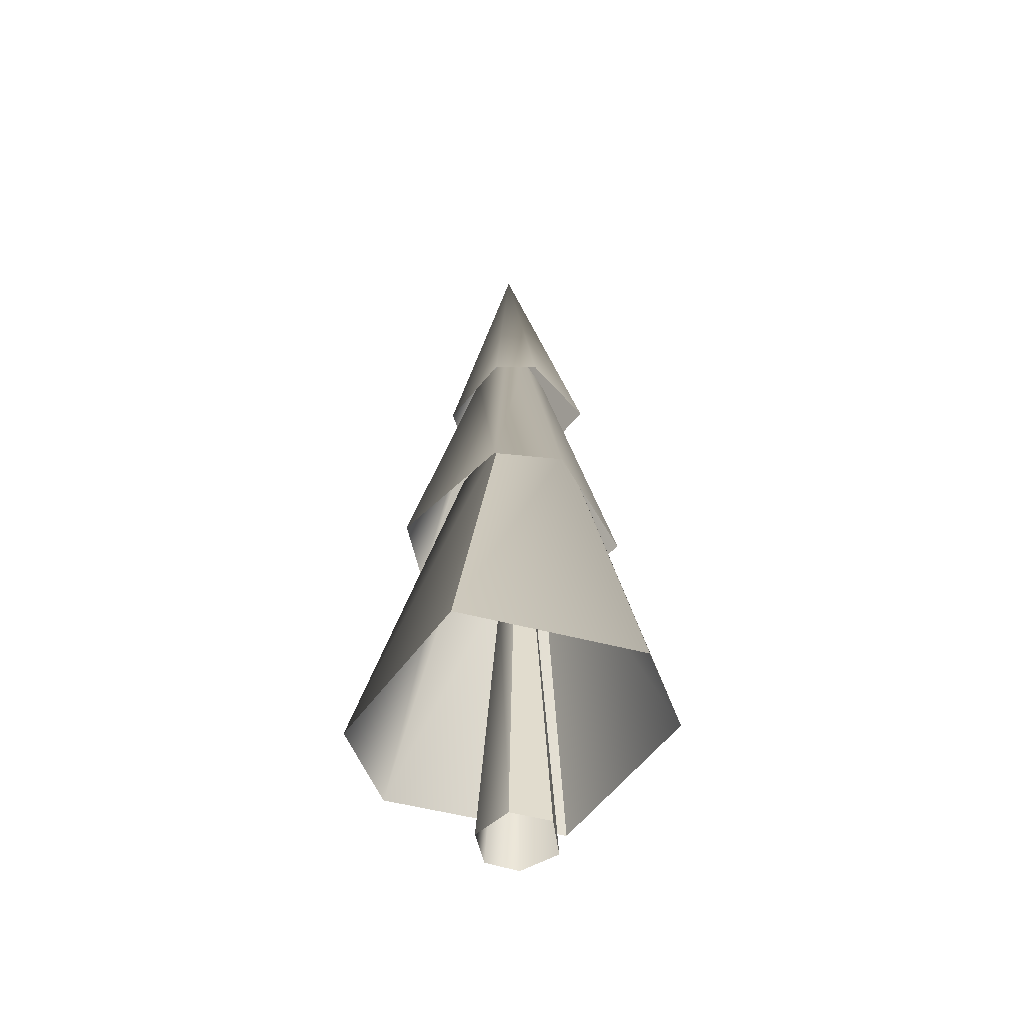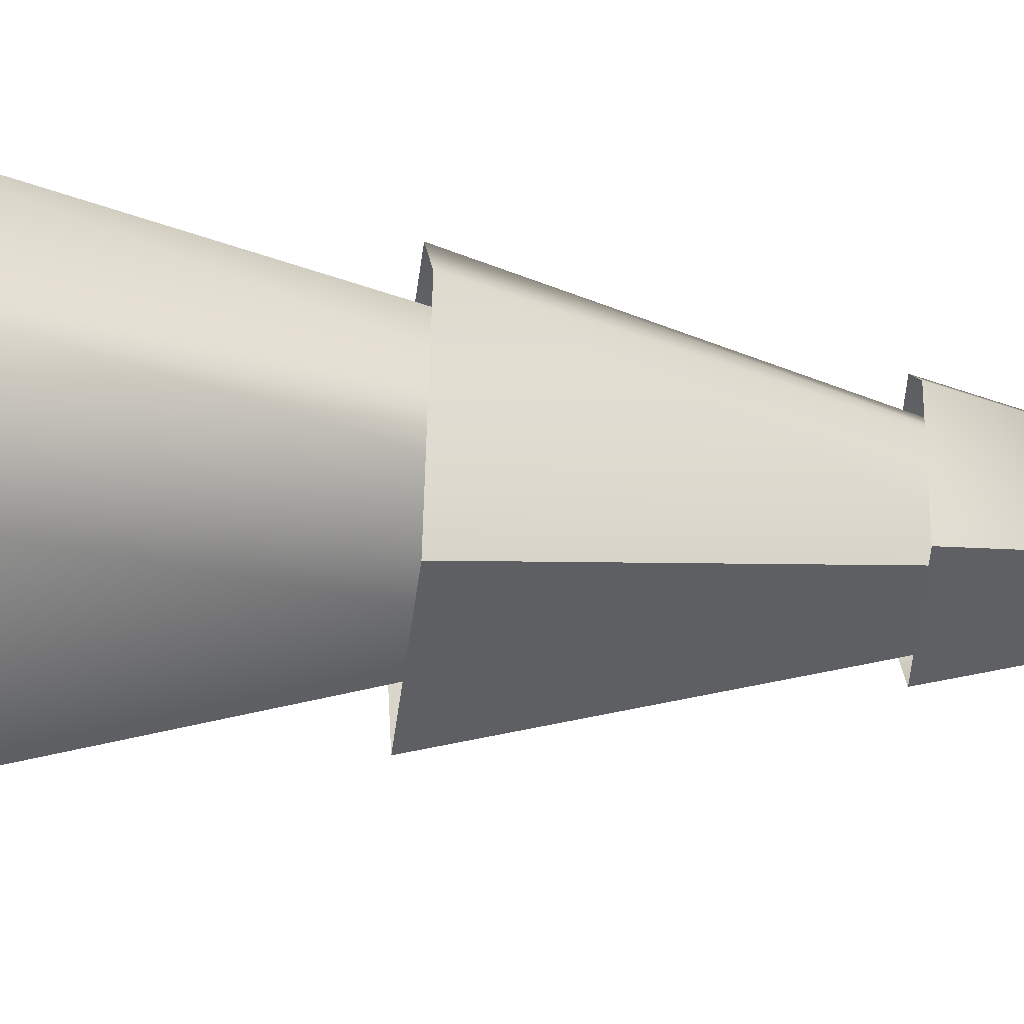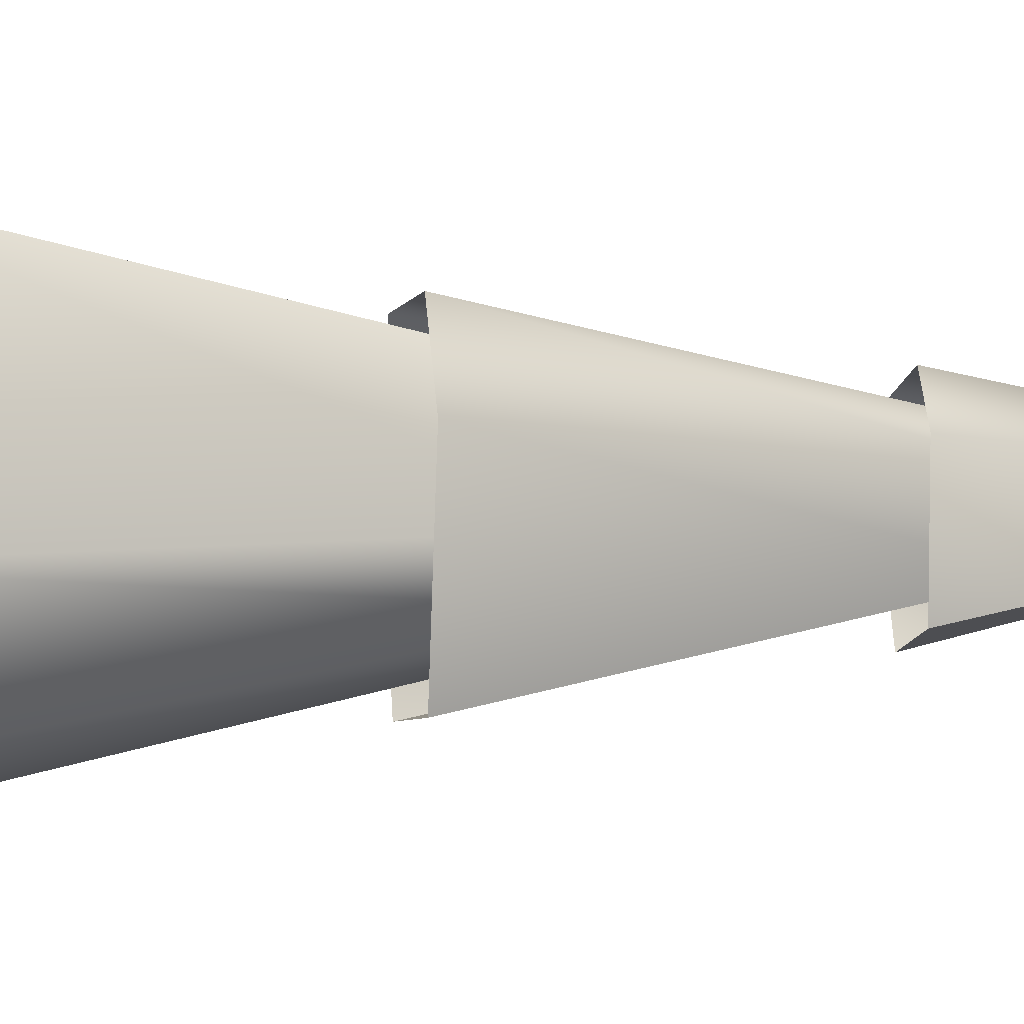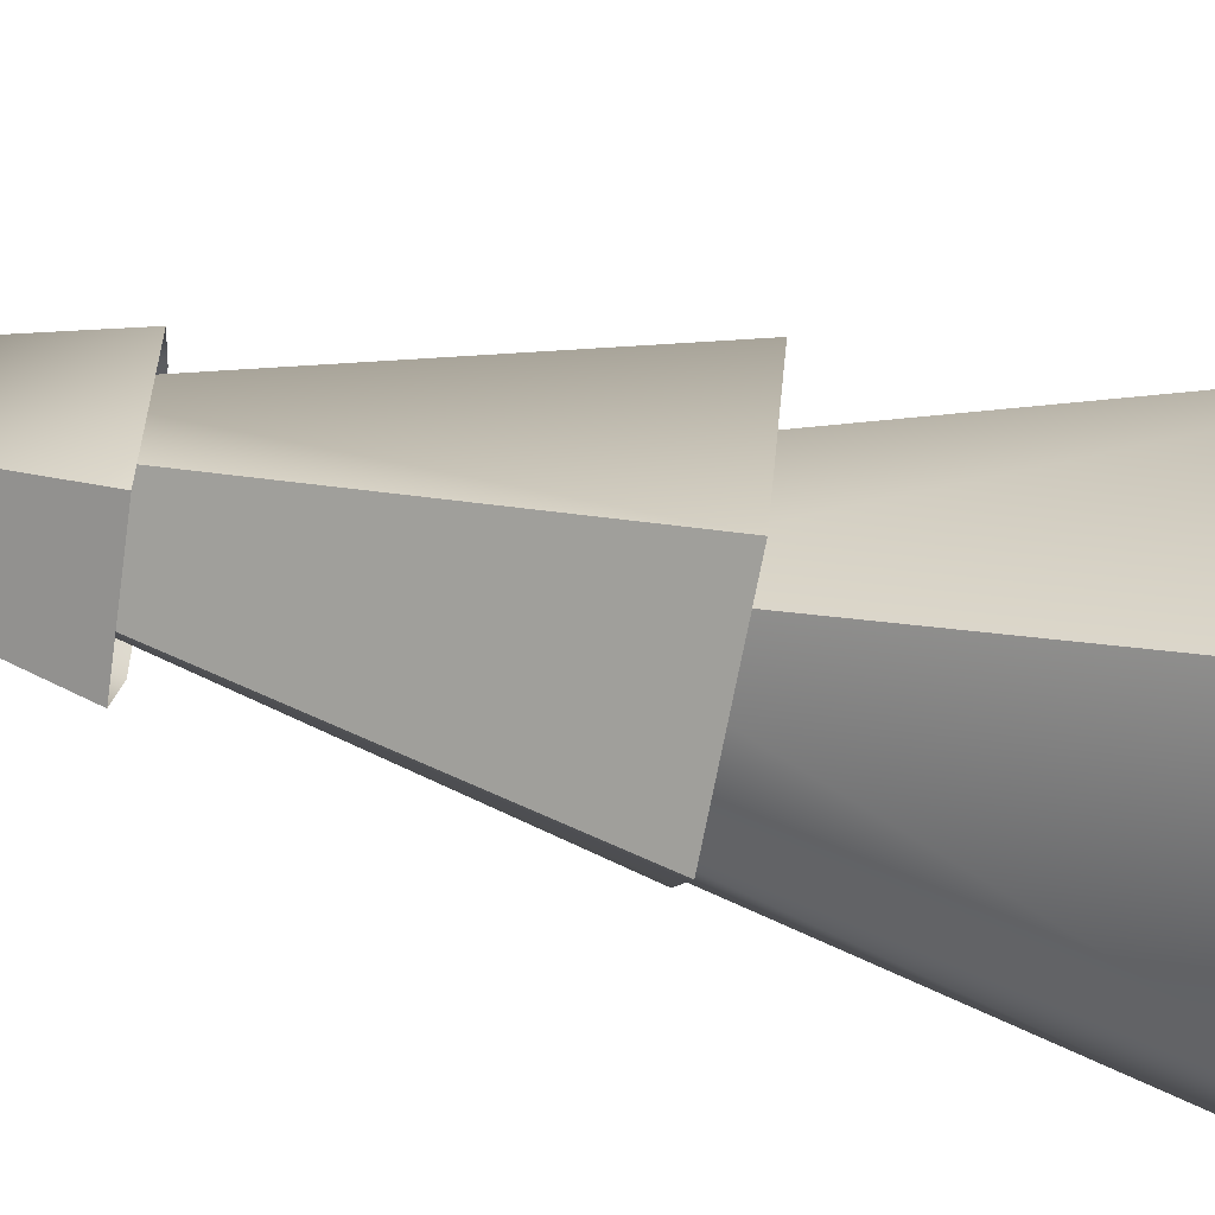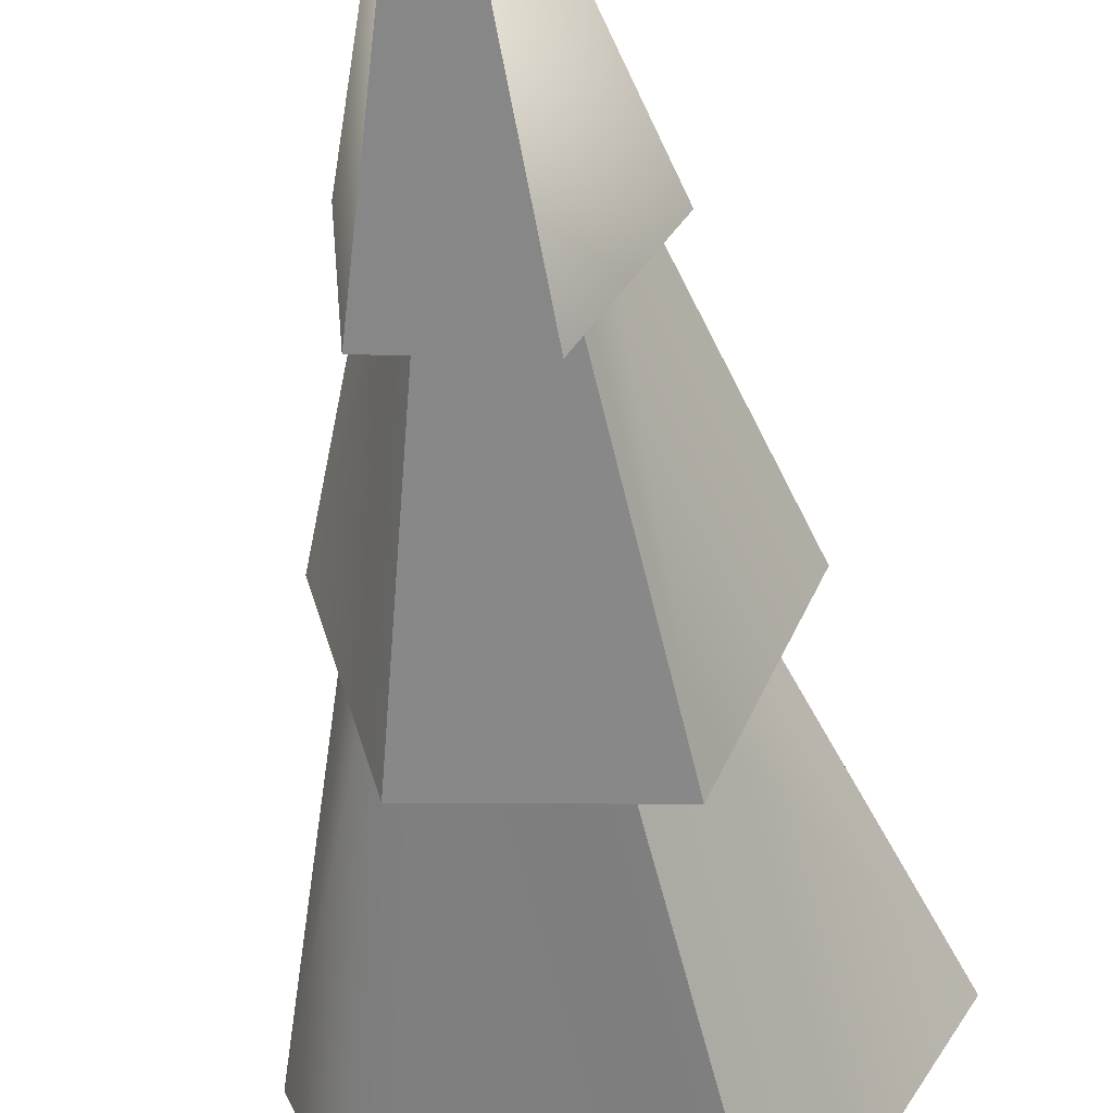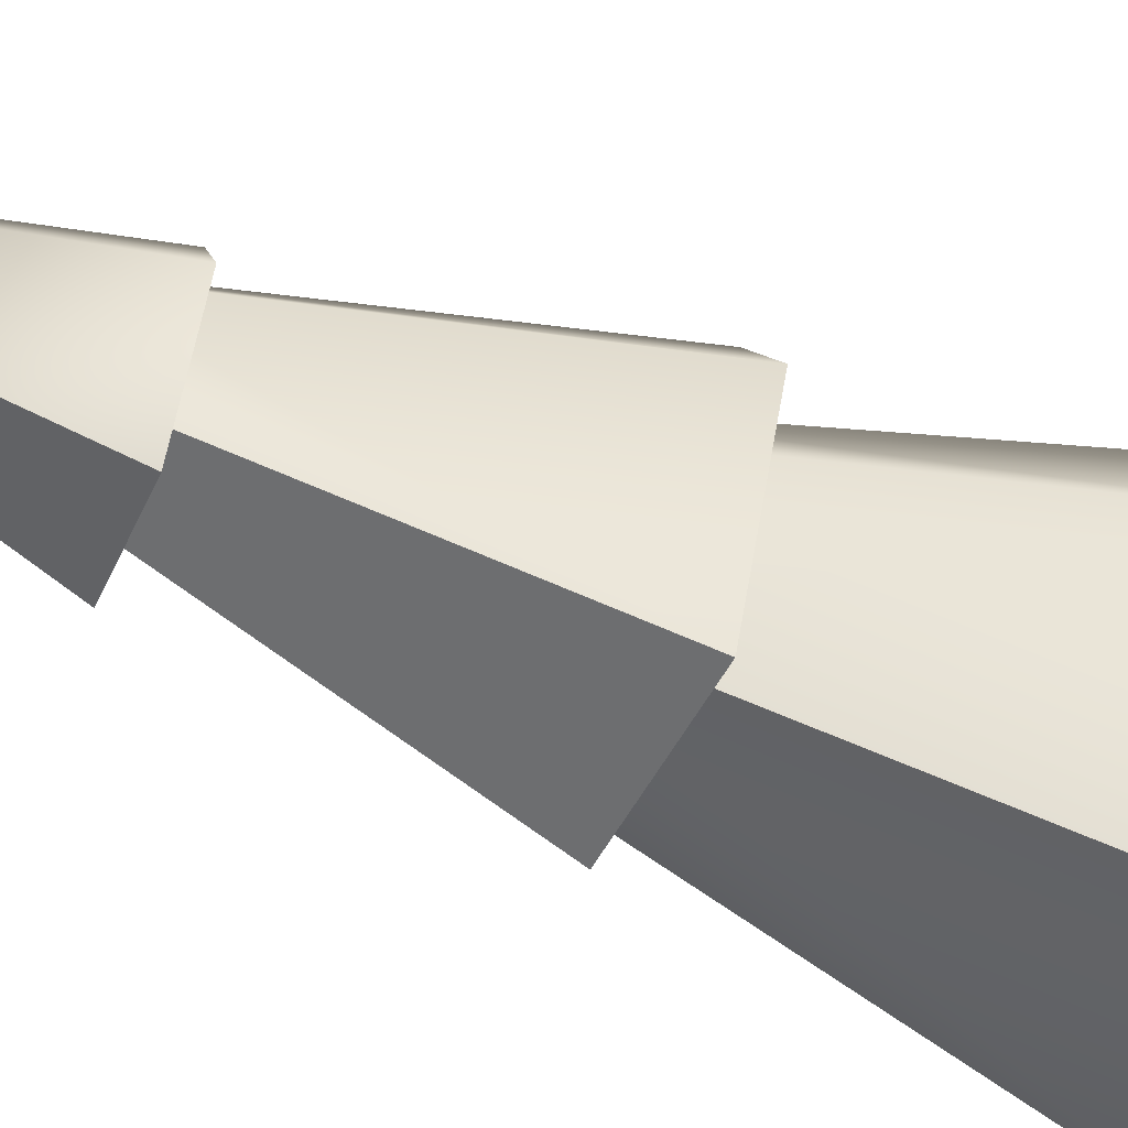
<metadata>
{"format":"obj","ext":"obj","renderer":"f3d","projection":"perspective","resolution":1024,"background":"white","views":[{"elev":-51.4,"azim":43.3,"up":"+Y"},{"elev":-36.5,"azim":83.3,"up":"+Z"},{"elev":1.8,"azim":81.9,"up":"+Z"},{"elev":-79.1,"azim":-101.2,"up":"+Z"},{"elev":-42.5,"azim":-174.1,"up":"+Z"},{"elev":-52.3,"azim":-115.0,"up":"+Z"}]}
</metadata>
<code>
o Spruce_Thin_LowPoly
g Spruce_Thin_LowPoly
v -0.2953 0 0.5374
v 0.319 0 0.5504
v 0.6235 0 0.03128
v 0.2423 0 -0.5054
v -0.3653 0 -0.3913
v -0.5911 0 0.05277
v -0.1049 4.563 0.3063
v 0.1821 4.539 0.2989
v 0.3246 4.517 0.01194
v 0.1416 4.536 -0.2375
v -0.1213 4.56 -0.173
v -0.2297 4.572 0.069
v -1.01 6.116 1.467
v 0.9529 1.956 2.324
v 1.651 6.116 0.7941
v 1.114 7.462 0.09456
v 0.8915 7.462 -0.4207
v 1.134 6.116 -1.074
v 1.042 9.337 0.6923
v -0.3361 10.29 0.627
v 0.03305 13.61 0.2721
v 0.9446 9.347 -0.5546
v -0.521 10.29 0.3304
v -0.2859 9.417 -0.784
v 0.3269 10.29 0.674
v -1.018 9.454 0.2802
v -0.7068 9.434 0.8693
v -0.2714 10.29 -0.2856
v 0.5622 9.362 1.124
v -1.577 6.116 0.5697
v -0.9077 1.956 -1.983
v -1.738 1.956 1.72
v -0.7759 6.116 -1.247
v -0.6943 7.462 0.2644
v -0.4717 7.462 0.7797
v 0.3916 10.29 -0.2386
v 0.5701 7.462 1.013
v 0.5518 10.29 0.4065
v -0.1503 7.462 -0.6542
v 0.9882 6.116 1.583
v 1.783 1.956 -1.38
v -2.313 1.956 0.3897
v 2.358 1.956 -0.04904
f 7 12 6 1
f 5 6 12 11
f 4 5 11 10
f 3 4 10 9
f 2 3 9 8
f 2 8 7 1
f 42 32 35 34
f 39 31 42 34
f 30 13 20 23
f 21 29 19
f 32 14 37 35
f 15 18 36 38
f 27 29 21
f 43 41 17 16
f 24 26 21
f 14 43 16 37
f 22 24 21
f 21 19 22
f 41 31 39 17
f 18 33 28 36
f 21 26 27
f 33 30 23 28
f 40 25 20 13
f 40 15 38 25

</code>
